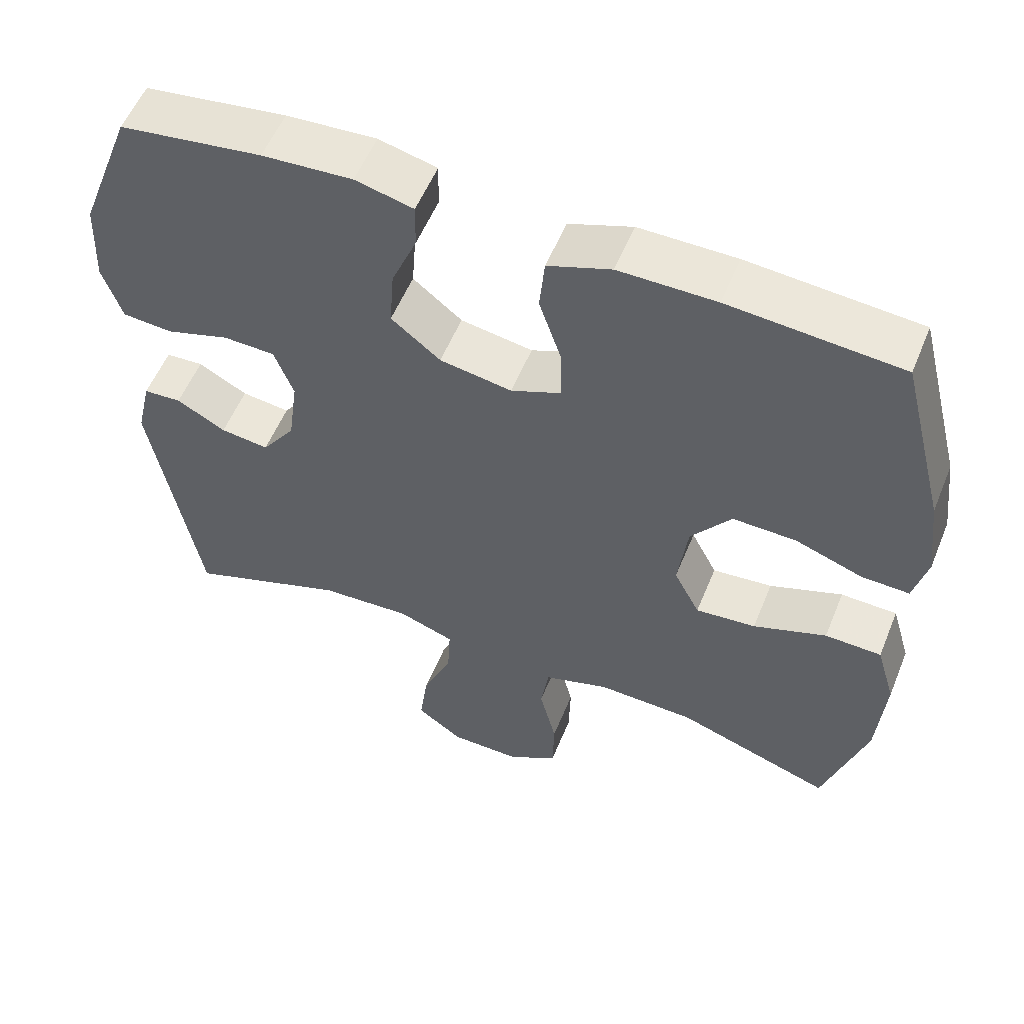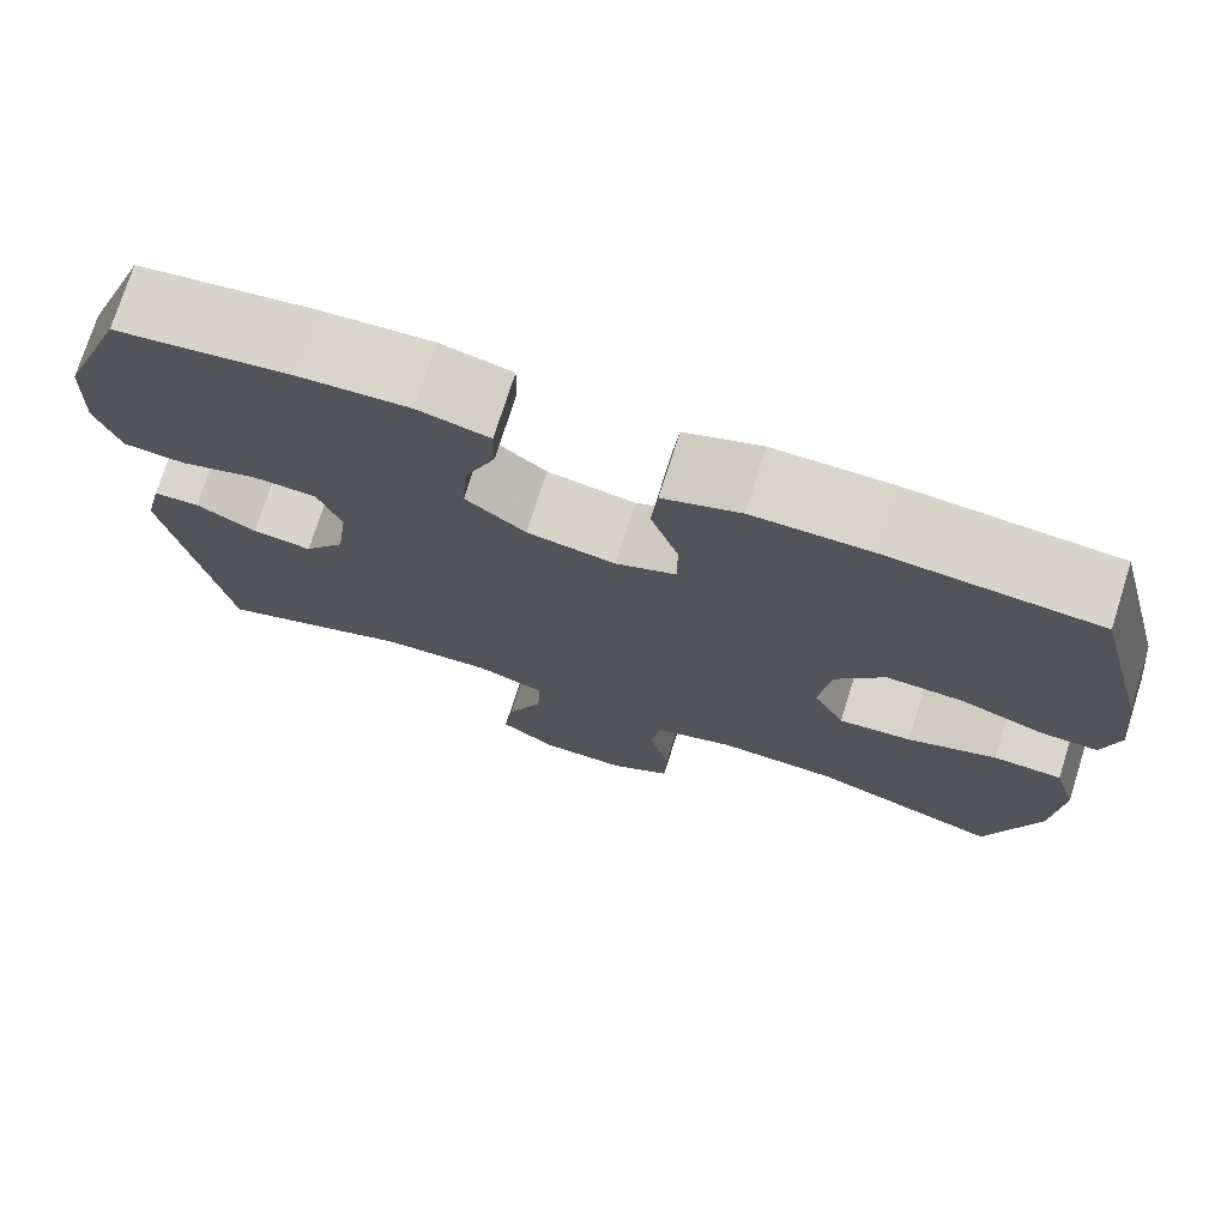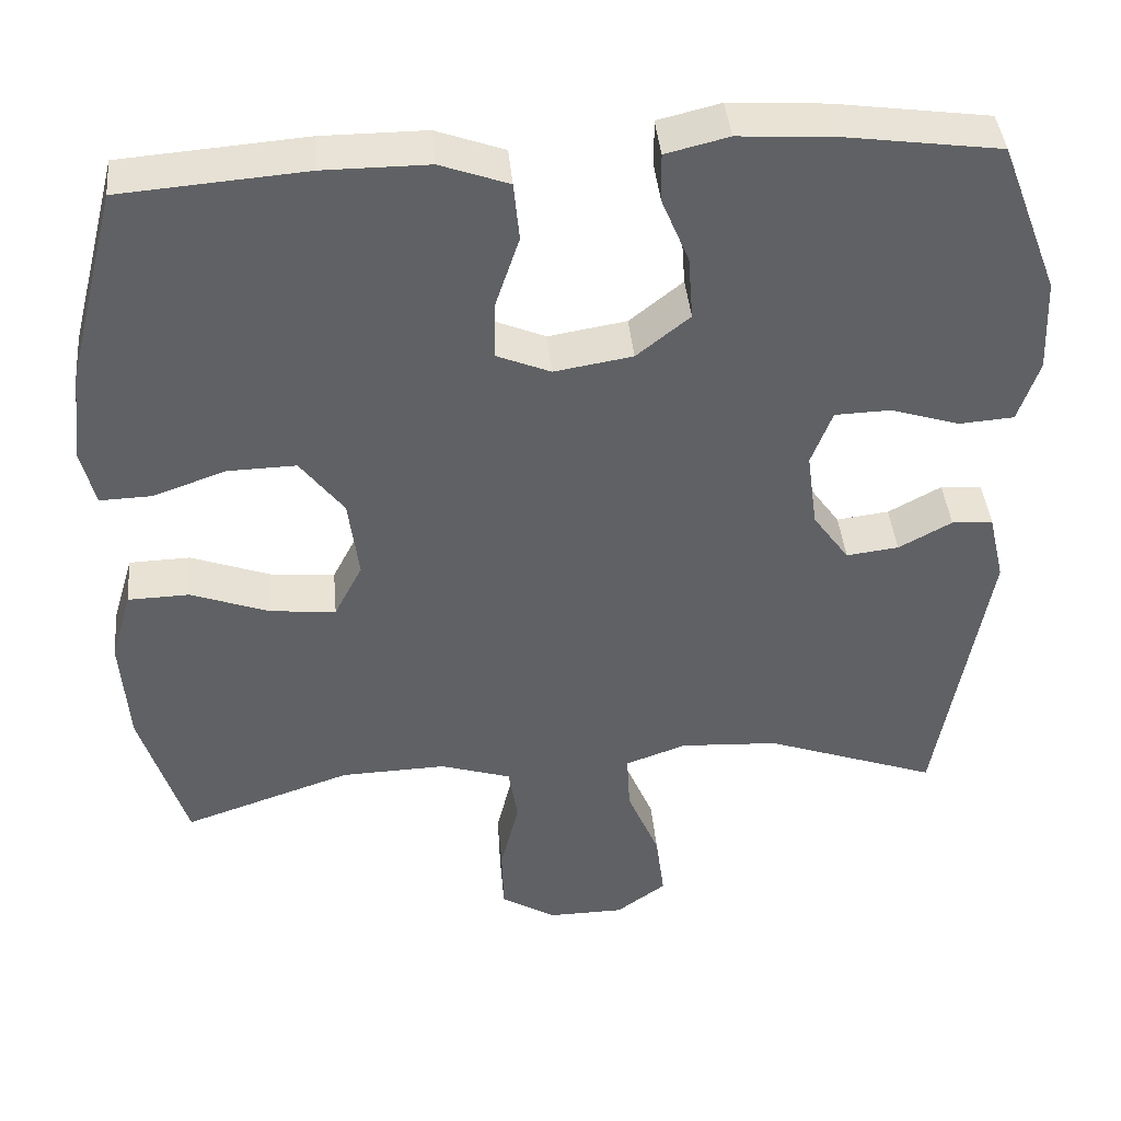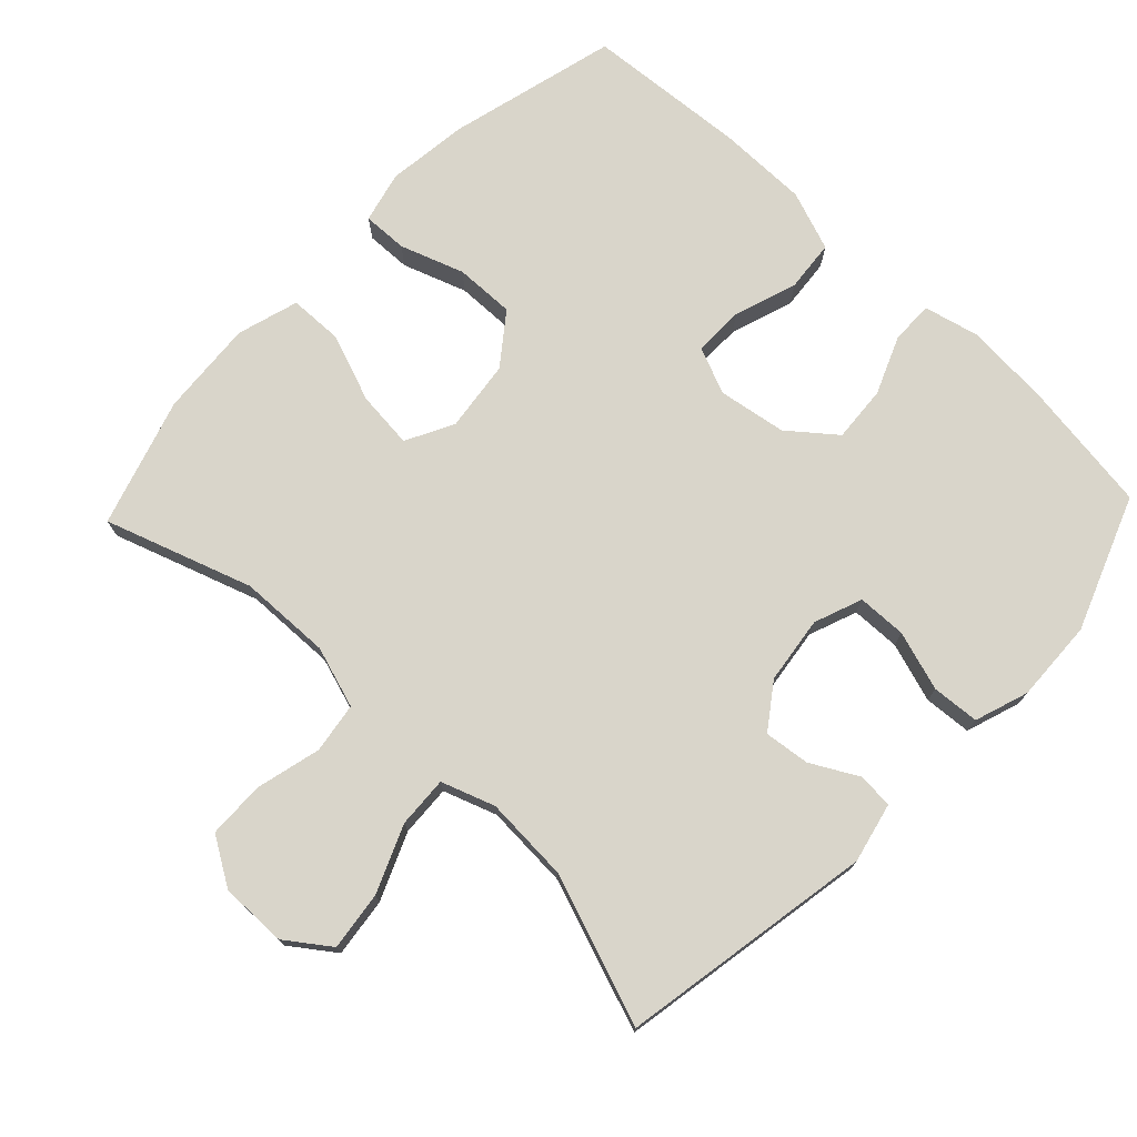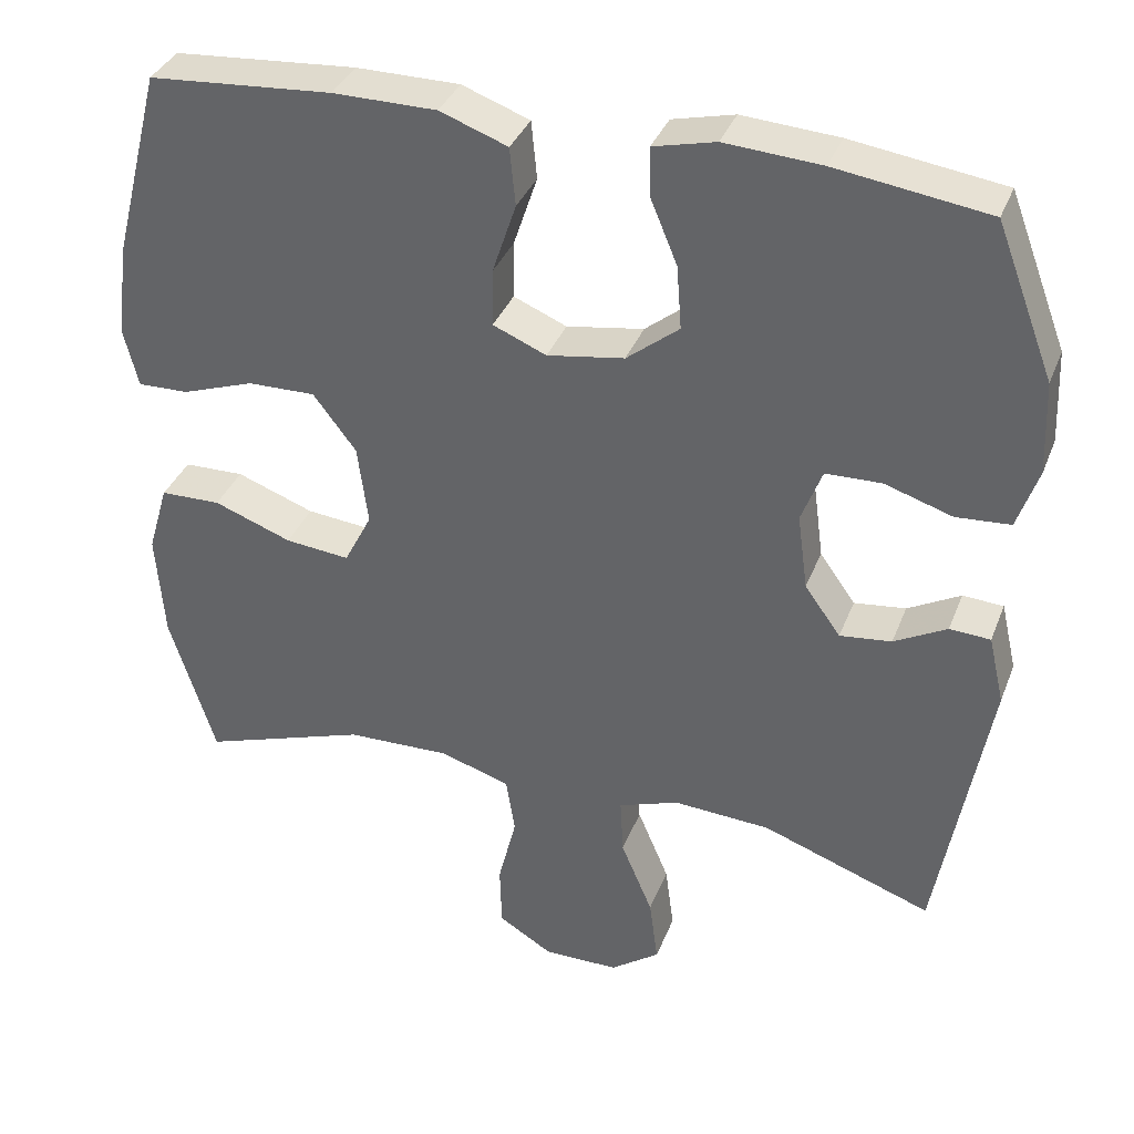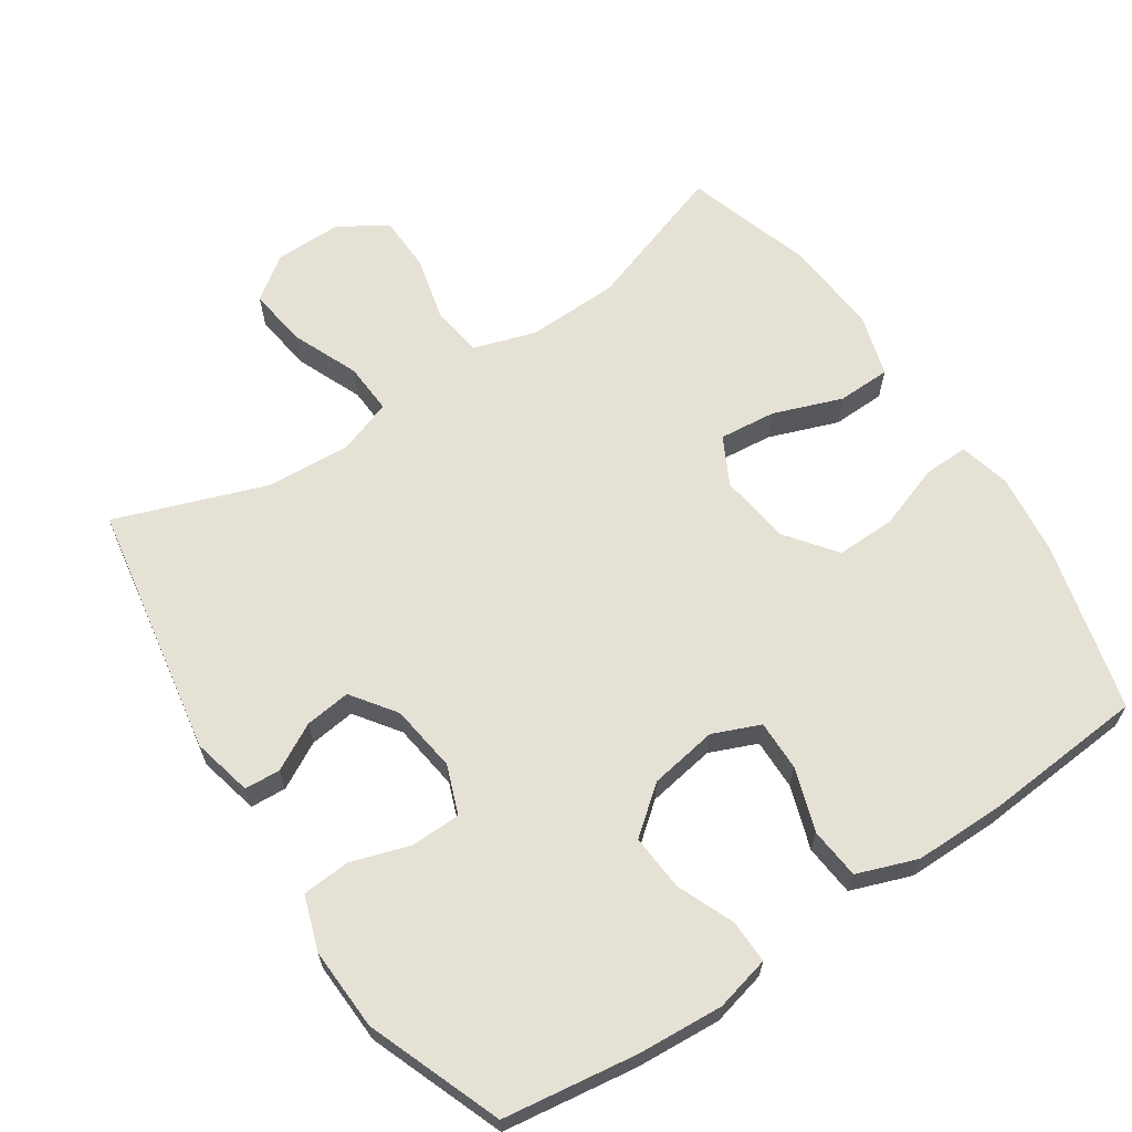
<metadata>
{"format":"obj","ext":"obj","renderer":"f3d","projection":"perspective","resolution":1024,"background":"white","views":[{"elev":55.7,"azim":22.1,"up":"+Z"},{"elev":74.4,"azim":17.5,"up":"+Z"},{"elev":41.4,"azim":174.7,"up":"+Z"},{"elev":74.5,"azim":-136.4,"up":"+Y"},{"elev":36.0,"azim":-160.3,"up":"+Z"},{"elev":64.4,"azim":-33.6,"up":"+Y"}]}
</metadata>
<code>
v -0.5 0.07 0.5
v -0.309 0.07 0.527
v -0.188 0.07 0.535
v -0.11 0.07 0.516
v -0.111 0.07 0.455
v -0.145 0.07 0.373
v -0.151 0.07 0.293
v -0.085 0.07 0.24
v 0.012 0.07 0.224
v 0.079 0.07 0.252
v 0.078 0.07 0.324
v 0.048 0.07 0.414
v 0.055 0.07 0.487
v 0.14 0.07 0.518
v 0.27 0.07 0.518
v 0.5 0.07 0.5
v 0.562 0.07 0.258
v 0.576 0.07 0.142
v 0.558 0.07 0.069
v 0.494 0.07 0.071
v 0.403 0.07 0.103
v 0.318 0.07 0.105
v 0.264 0.07 0.034
v 0.251 0.07 -0.067
v 0.286 0.07 -0.135
v 0.367 0.07 -0.127
v 0.465 0.07 -0.091
v 0.541 0.07 -0.093
v 0.567 0.07 -0.181
v 0.557 0.07 -0.317
v 0.5 0.07 -0.5
v 0.291 0.07 -0.429
v 0.16 0.07 -0.425
v 0.072 0.07 -0.453
v 0.061 0.07 -0.525
v 0.084 0.07 -0.618
v 0.082 0.07 -0.699
v 0.014 0.07 -0.741
v -0.081 0.07 -0.74
v -0.143 0.07 -0.695
v -0.132 0.07 -0.611
v -0.092 0.07 -0.516
v -0.088 0.07 -0.443
v -0.164 0.07 -0.416
v -0.286 0.07 -0.423
v -0.5 0.07 -0.5
v -0.563 0.07 -0.138
v -0.543 0.07 -0.052
v -0.492 0.07 -0.049
v -0.426 0.07 -0.085
v -0.361 0.07 -0.093
v -0.316 0.07 -0.03
v -0.303 0.07 0.066
v -0.329 0.07 0.135
v -0.399 0.07 0.137
v -0.484 0.07 0.11
v -0.552 0.07 0.115
v -0.578 0.07 0.192
v -0.573 0.07 0.309
v -0.5 0 0.5
v -0.309 0 0.527
v -0.188 0 0.535
v -0.11 0 0.516
v -0.111 0 0.455
v -0.145 0 0.373
v -0.151 0 0.293
v -0.085 0 0.24
v 0.012 0 0.224
v 0.079 0 0.252
v 0.078 0 0.324
v 0.048 0 0.414
v 0.055 0 0.487
v 0.14 0 0.518
v 0.27 0 0.518
v 0.5 0 0.5
v 0.562 0 0.258
v 0.576 0 0.142
v 0.558 0 0.069
v 0.494 0 0.071
v 0.403 0 0.103
v 0.318 0 0.105
v 0.264 0 0.034
v 0.251 0 -0.067
v 0.286 0 -0.135
v 0.367 0 -0.127
v 0.465 0 -0.091
v 0.541 0 -0.093
v 0.567 0 -0.181
v 0.557 0 -0.317
v 0.5 0 -0.5
v 0.291 0 -0.429
v 0.16 0 -0.425
v 0.072 0 -0.453
v 0.061 0 -0.525
v 0.084 0 -0.618
v 0.082 0 -0.699
v 0.014 0 -0.741
v -0.081 0 -0.74
v -0.143 0 -0.695
v -0.132 0 -0.611
v -0.092 0 -0.516
v -0.088 0 -0.443
v -0.164 0 -0.416
v -0.286 0 -0.423
v -0.5 0 -0.5
v -0.563 0 -0.138
v -0.543 0 -0.052
v -0.492 0 -0.049
v -0.426 0 -0.085
v -0.361 0 -0.093
v -0.316 0 -0.03
v -0.303 0 0.066
v -0.329 0 0.135
v -0.399 0 0.137
v -0.484 0 0.11
v -0.552 0 0.115
v -0.578 0 0.192
v -0.573 0 0.309
f 55 56 57 58
f 54 55 58 59
f 47 48 49 50
f 45 46 47 50
f 44 45 50 51
f 43 44 51 52
f 39 40 41 42
f 39 42 43
f 38 39 43
f 35 36 37 38
f 34 35 38 43
f 33 34 43 52
f 29 30 31 32
f 26 27 28 29
f 25 26 29 32
f 24 25 32 33
f 18 19 20 21
f 18 21 22
f 17 18 22
f 16 17 22
f 15 16 22 23
f 11 12 13 14
f 10 11 14 15
f 3 4 5 6
f 3 6 7
f 2 3 7
f 54 59 1 2
f 53 54 2 7
f 52 53 7 8
f 33 52 8 9
f 24 33 9 10
f 10 15 23 24
f 117 116 115 114
f 118 117 114 113
f 109 108 107 106
f 109 106 105 104
f 110 109 104 103
f 111 110 103 102
f 101 100 99 98
f 102 101 98
f 102 98 97
f 97 96 95 94
f 102 97 94 93
f 111 102 93 92
f 91 90 89 88
f 88 87 86 85
f 91 88 85 84
f 92 91 84 83
f 80 79 78 77
f 81 80 77
f 81 77 76
f 81 76 75
f 82 81 75 74
f 73 72 71 70
f 74 73 70 69
f 65 64 63 62
f 66 65 62
f 66 62 61
f 61 60 118 113
f 66 61 113 112
f 67 66 112 111
f 68 67 111 92
f 69 68 92 83
f 83 82 74 69
f 1 60 61 2
f 2 61 62 3
f 3 62 63 4
f 4 63 64 5
f 5 64 65 6
f 6 65 66 7
f 7 66 67 8
f 8 67 68 9
f 9 68 69 10
f 10 69 70 11
f 11 70 71 12
f 12 71 72 13
f 13 72 73 14
f 14 73 74 15
f 15 74 75 16
f 16 75 76 17
f 17 76 77 18
f 18 77 78 19
f 19 78 79 20
f 20 79 80 21
f 21 80 81 22
f 22 81 82 23
f 23 82 83 24
f 24 83 84 25
f 25 84 85 26
f 26 85 86 27
f 27 86 87 28
f 28 87 88 29
f 29 88 89 30
f 30 89 90 31
f 31 90 91 32
f 32 91 92 33
f 33 92 93 34
f 34 93 94 35
f 35 94 95 36
f 36 95 96 37
f 37 96 97 38
f 38 97 98 39
f 39 98 99 40
f 40 99 100 41
f 41 100 101 42
f 42 101 102 43
f 43 102 103 44
f 44 103 104 45
f 45 104 105 46
f 46 105 106 47
f 47 106 107 48
f 48 107 108 49
f 49 108 109 50
f 50 109 110 51
f 51 110 111 52
f 52 111 112 53
f 53 112 113 54
f 54 113 114 55
f 55 114 115 56
f 56 115 116 57
f 57 116 117 58
f 58 117 118 59
f 59 118 60 1

</code>
